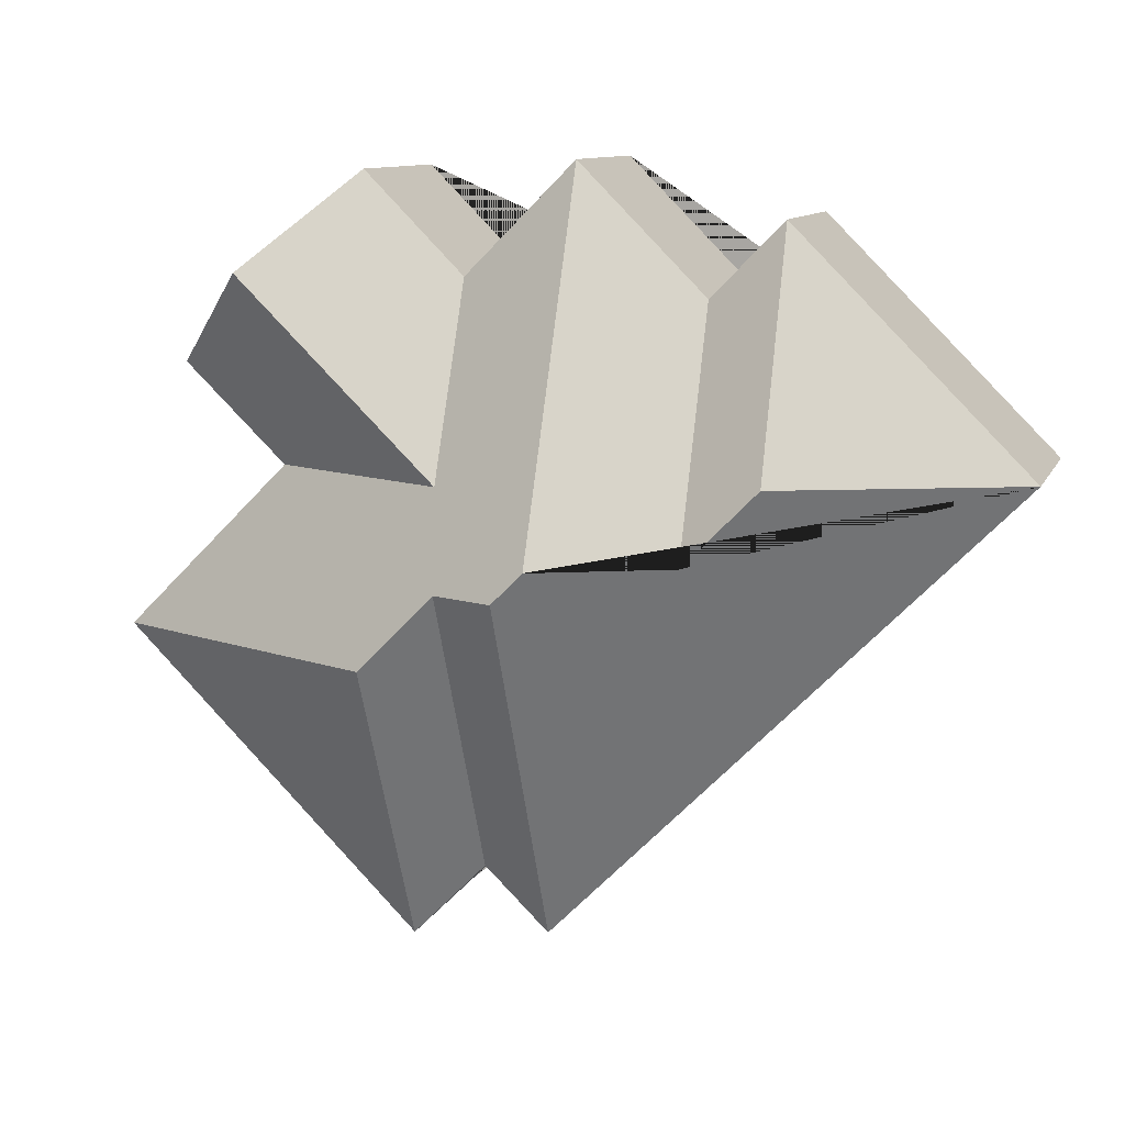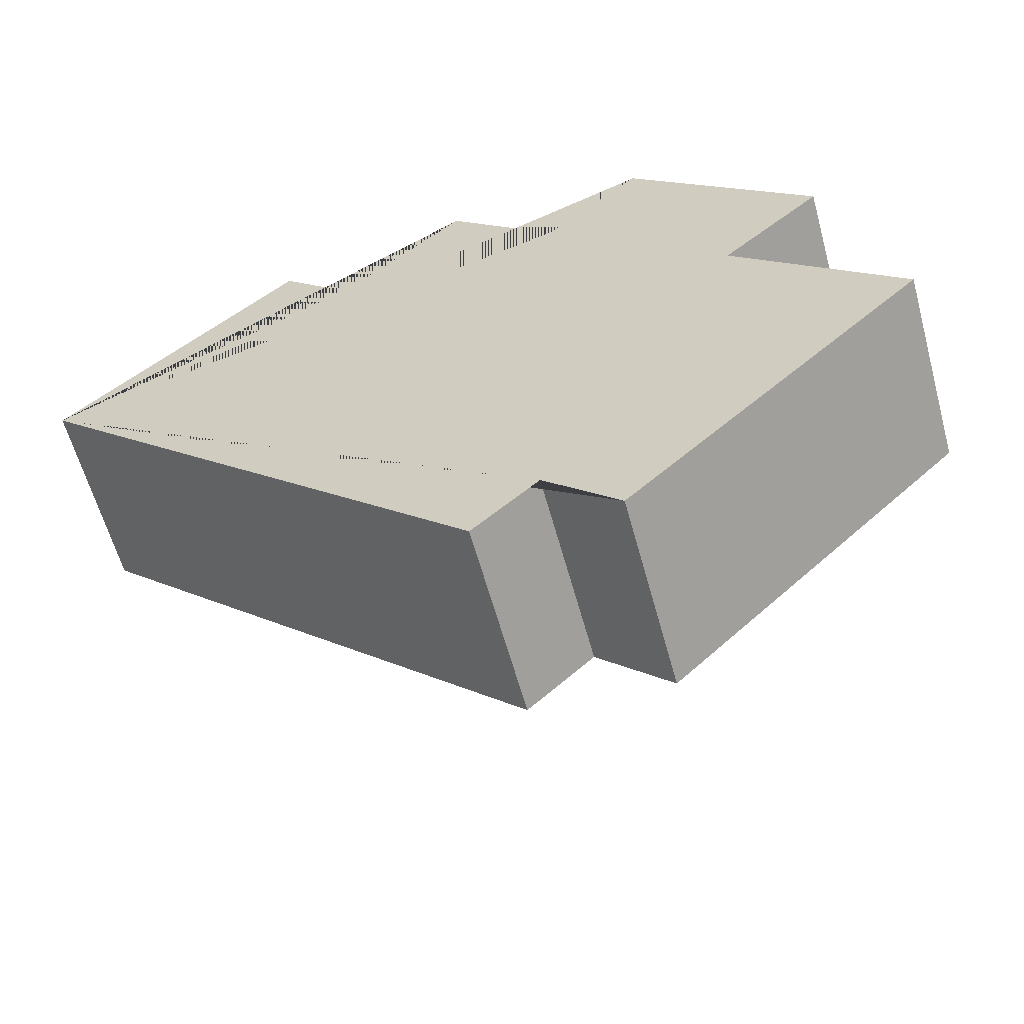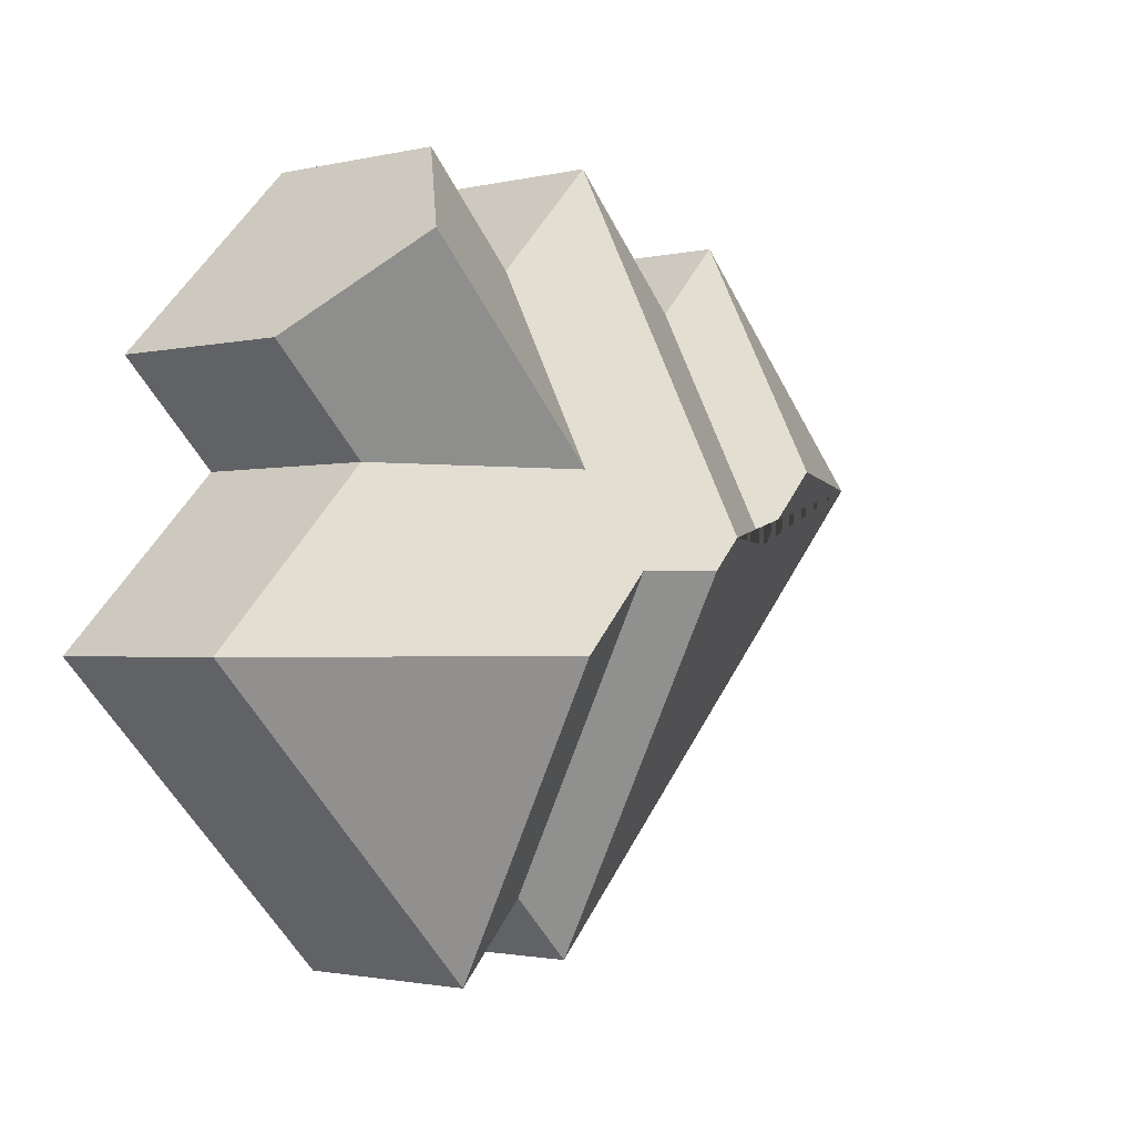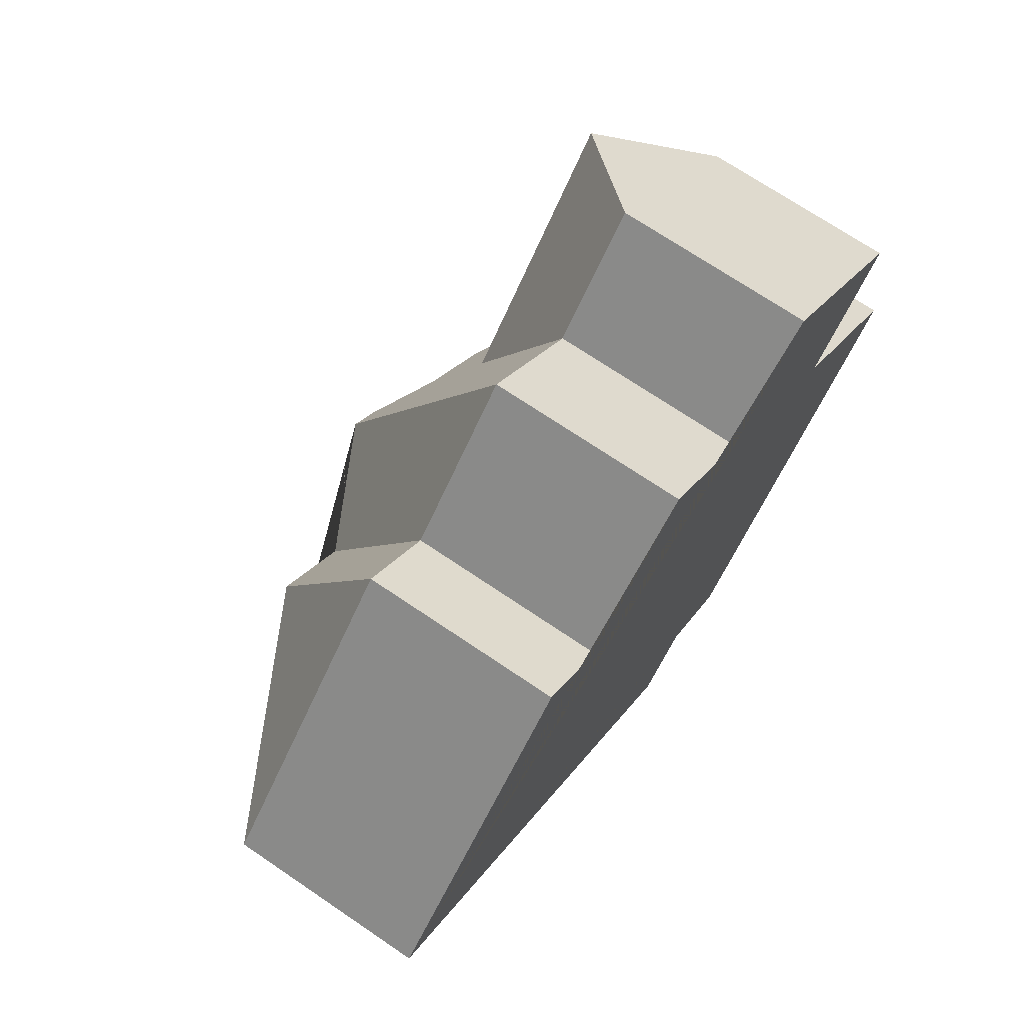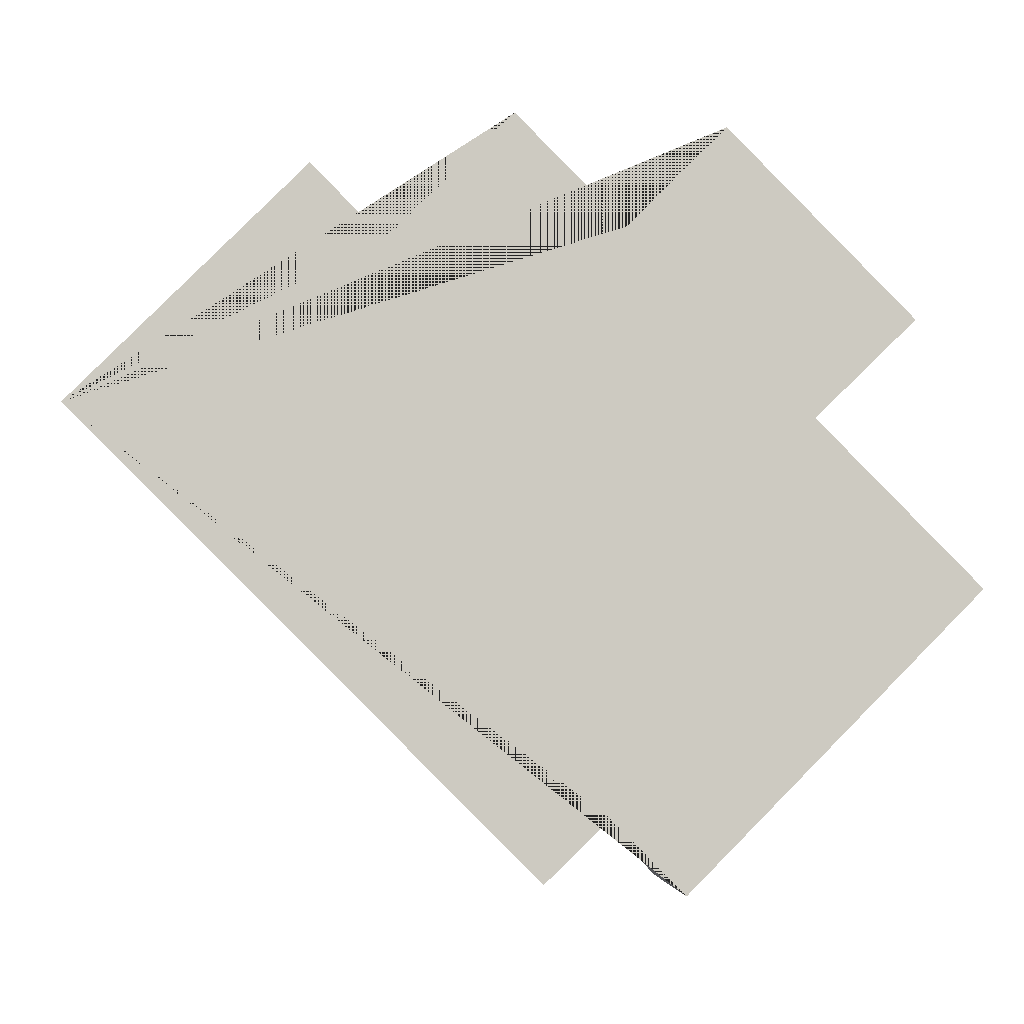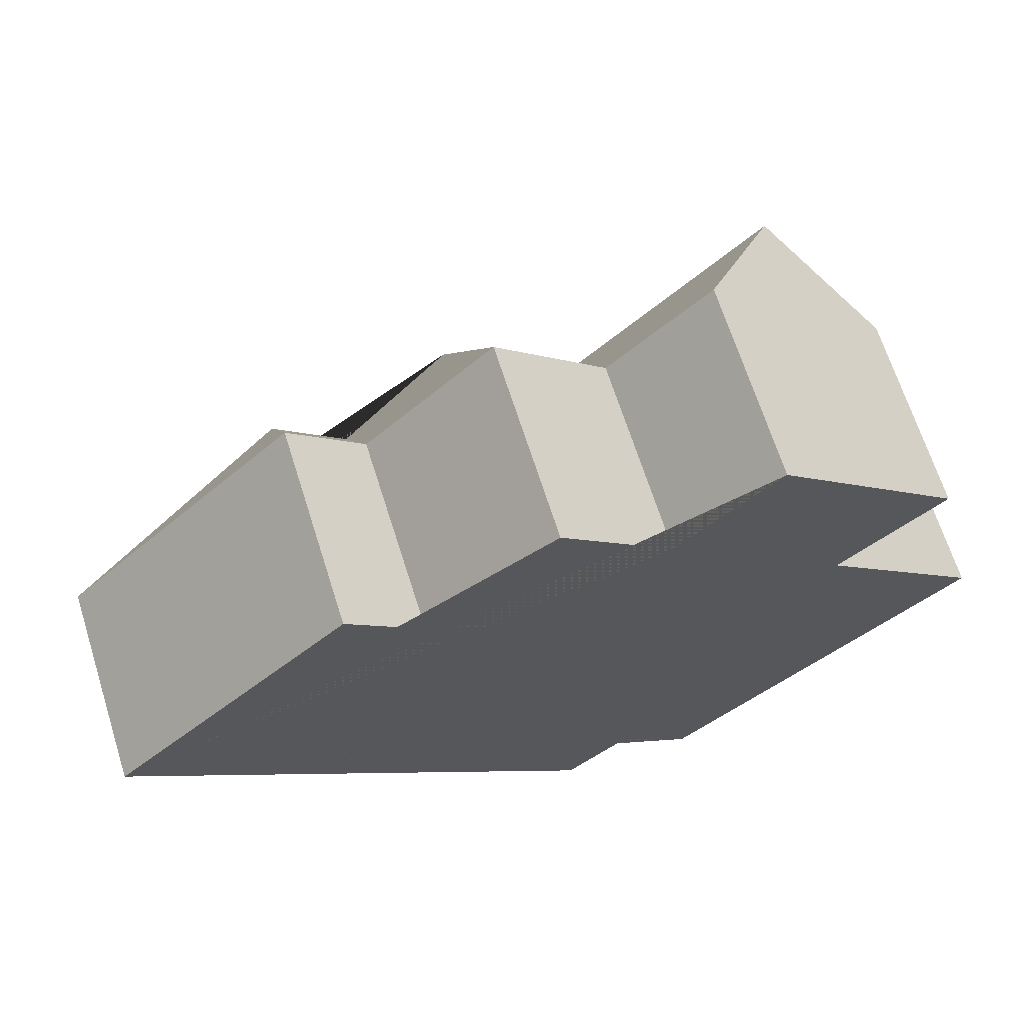
<metadata>
{"format":"obj","ext":"obj","renderer":"f3d","projection":"perspective","resolution":1024,"background":"white","views":[{"elev":10.3,"azim":-163.6,"up":"+Z"},{"elev":-61.2,"azim":15.4,"up":"+Z"},{"elev":-1.8,"azim":130.5,"up":"+Z"},{"elev":71.3,"azim":-55.9,"up":"+Z"},{"elev":-3.0,"azim":-5.5,"up":"+Z"},{"elev":67.4,"azim":-17.6,"up":"+Z"}]}
</metadata>
<code>
o BK39_500_012031_0068
v 16.53 75 -126.4
v 107.7 75 -35.22
v 135.8 75 -63.87
v 185 75 -14.7
v 106.4 120.5 -125.2
v 227.8 75 -57.5
v 266.5 75 -18.61
v 134.9 120.3 -153.9
v 183.9 145 -153.4
v 227.2 111.7 -130.2
v 195.7 145 -165.2
v 303.2 112.3 -55.25
v 220.9 132.6 -165.6
v 300.2 75 -129.9
v 339.6 75 -91.71
v 250 132.7 -194.9
v 195.8 75 -305.7
v 220.9 75 -281.3
v 249.7 75 -310.5
v 365.2 75 -195
v 16.53 0 -126.4
v 107.7 0 -35.22
v 135.8 0 -63.87
v 185 0 -14.7
v 227.8 0 -57.5
v 266.5 0 -18.61
v 339.6 0 -91.71
v 300.2 0 -129.9
v 365.2 0 -195
v 249.7 0 -310.5
v 220.9 0 -281.3
v 195.8 0 -305.7
f 7 6 10 12
f 10 14 15 12
f 4 3 8 9
f 3 2 5 8
f 2 1 5
f 1 17 11 9 8 5
f 17 18 13 11
f 13 18 19 16
f 16 19 20
f 6 4 9 11 13 16 20 14 10
f 7 12 15
f 21 22 23 24 25 26 27 28 29 30 31 32
f 1 21 22 2
f 2 22 23 3
f 3 23 24 4
f 4 24 25 6
f 6 25 26 7
f 7 26 27 15
f 15 27 28 14
f 14 28 29 20
f 20 29 30 19
f 19 30 31 18
f 18 31 32 17
f 17 32 21 1

</code>
